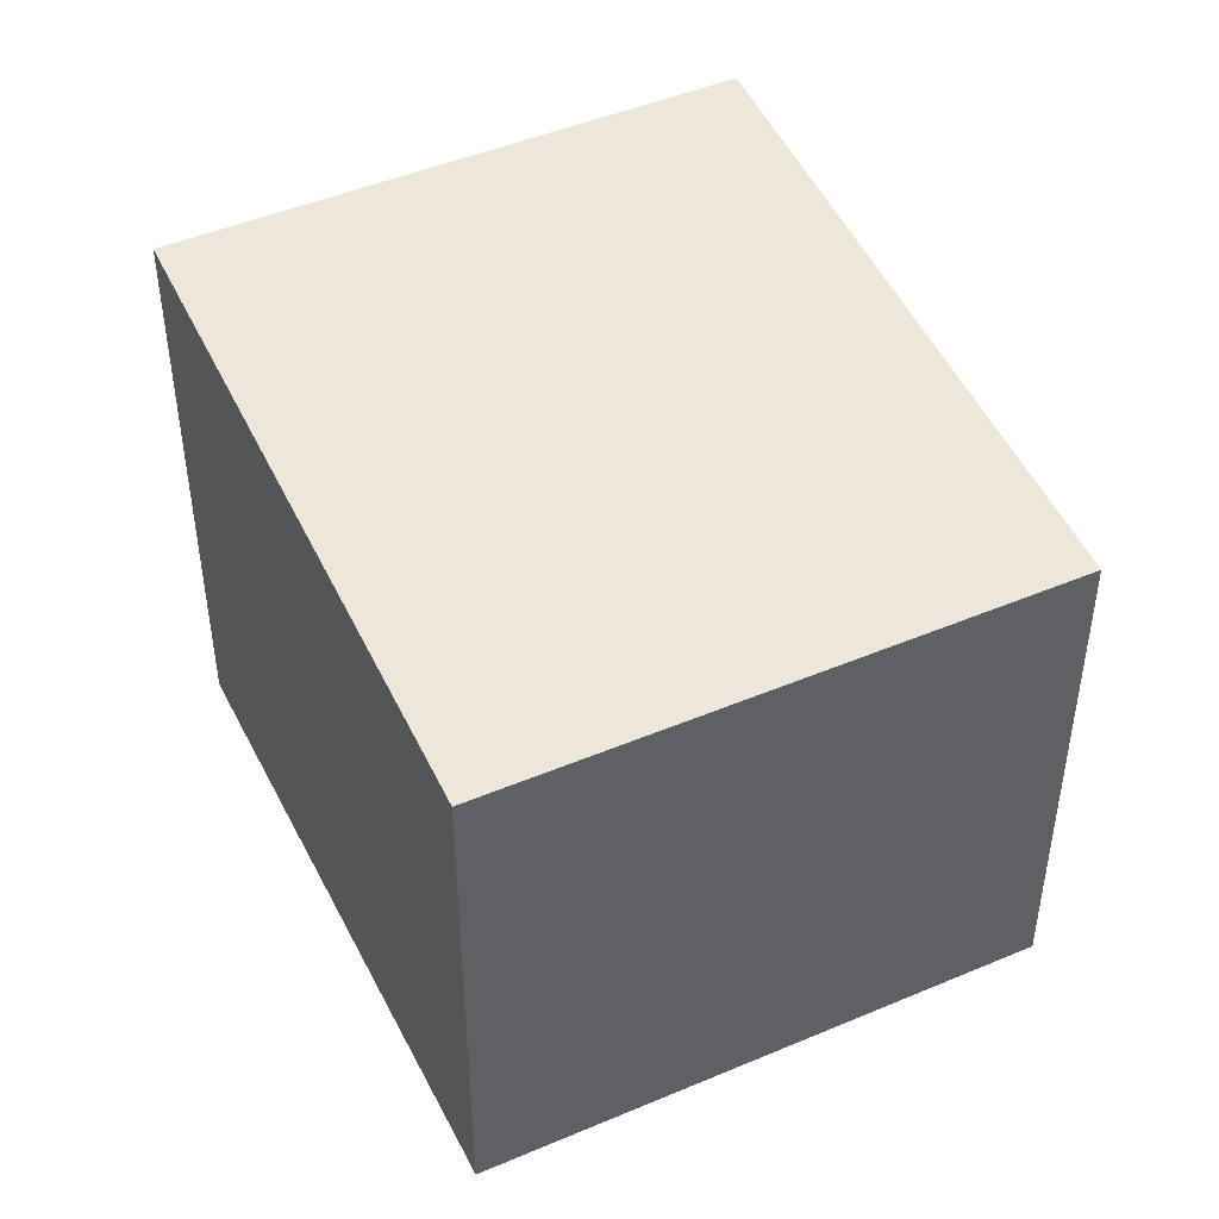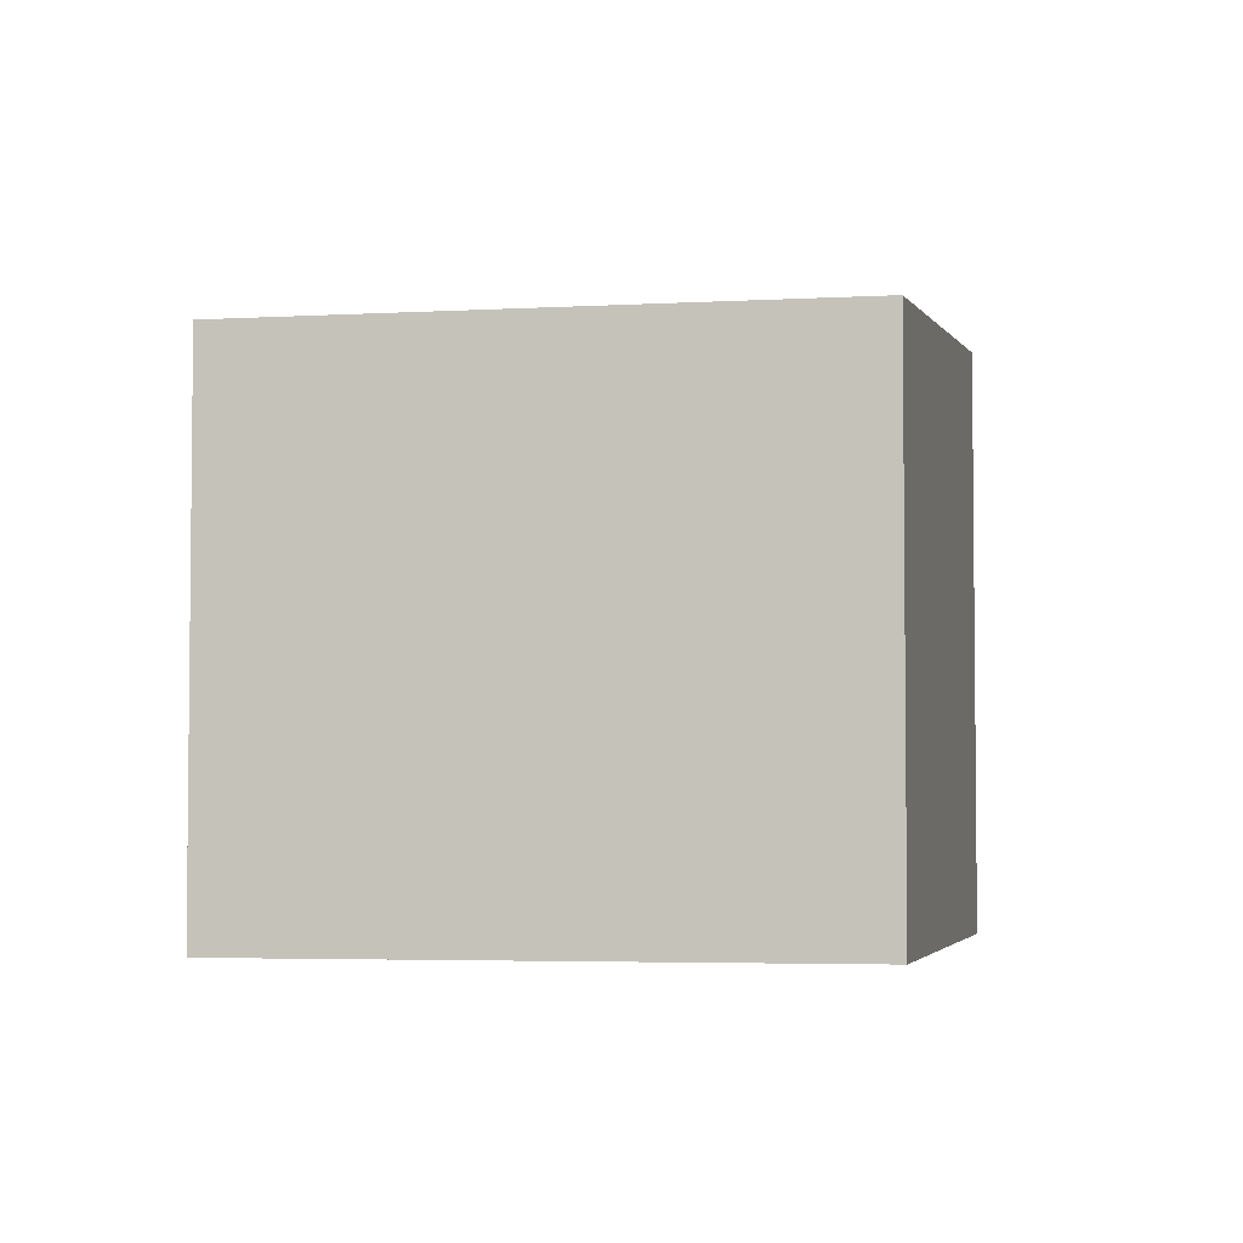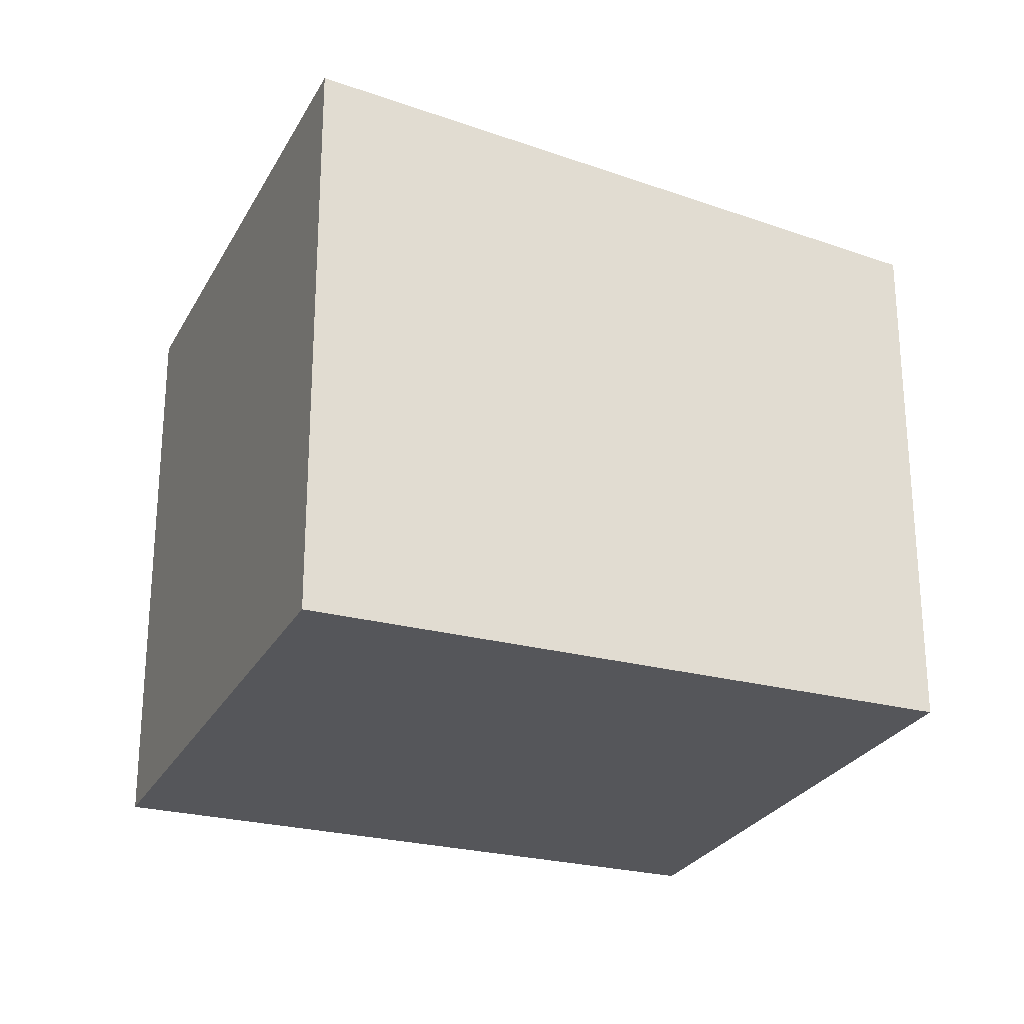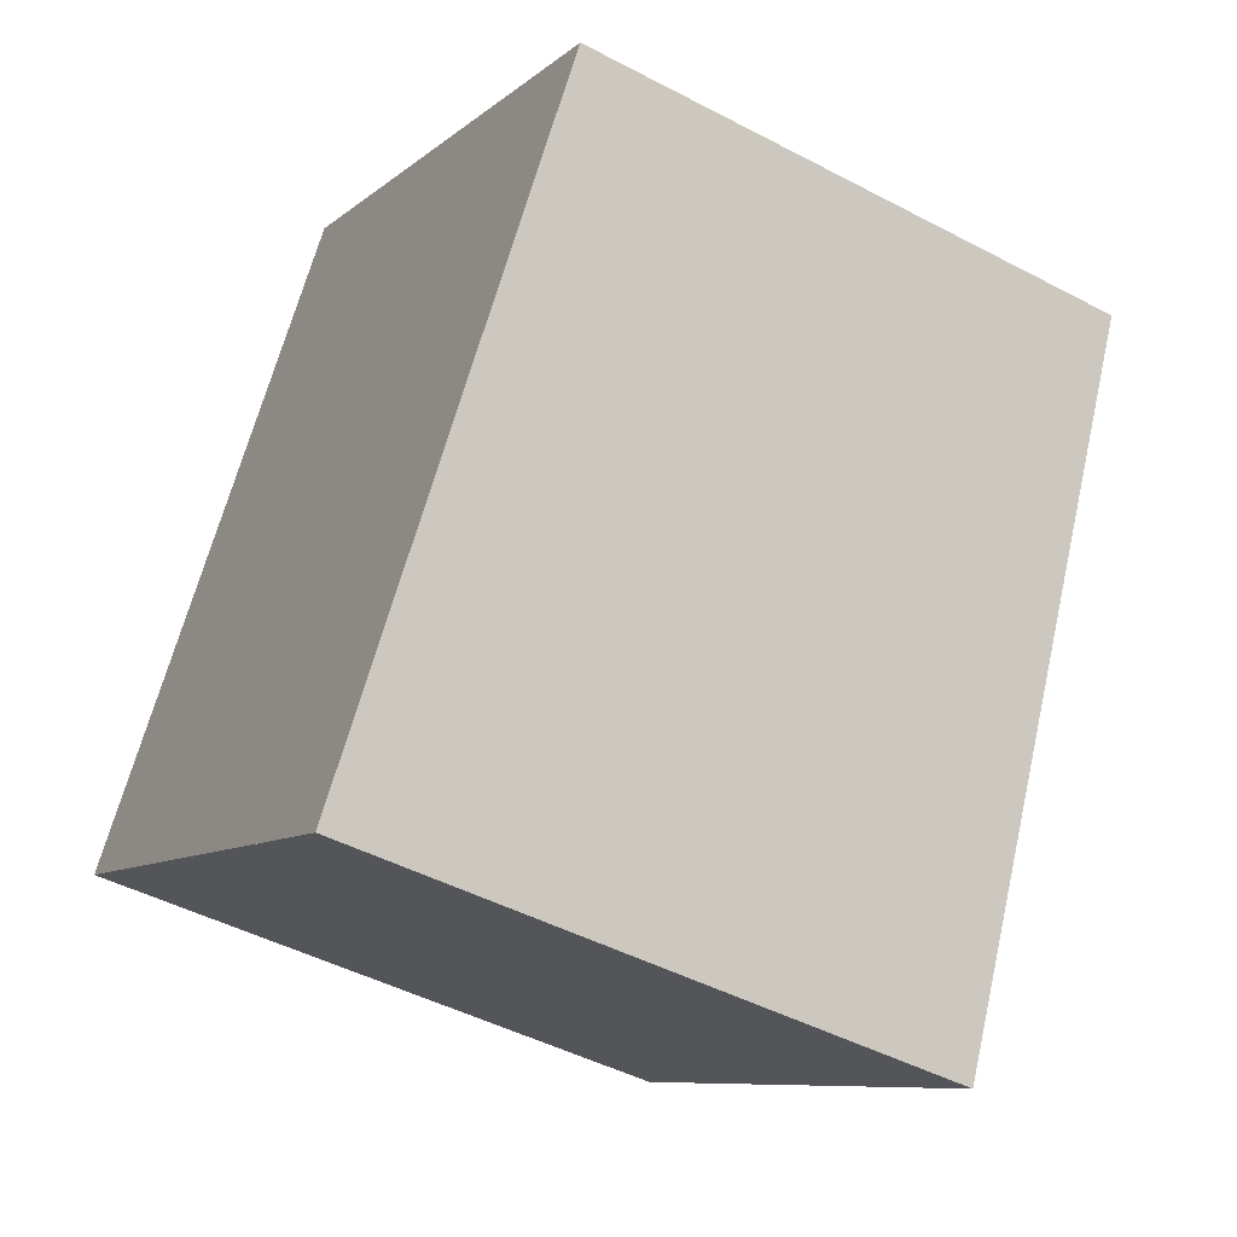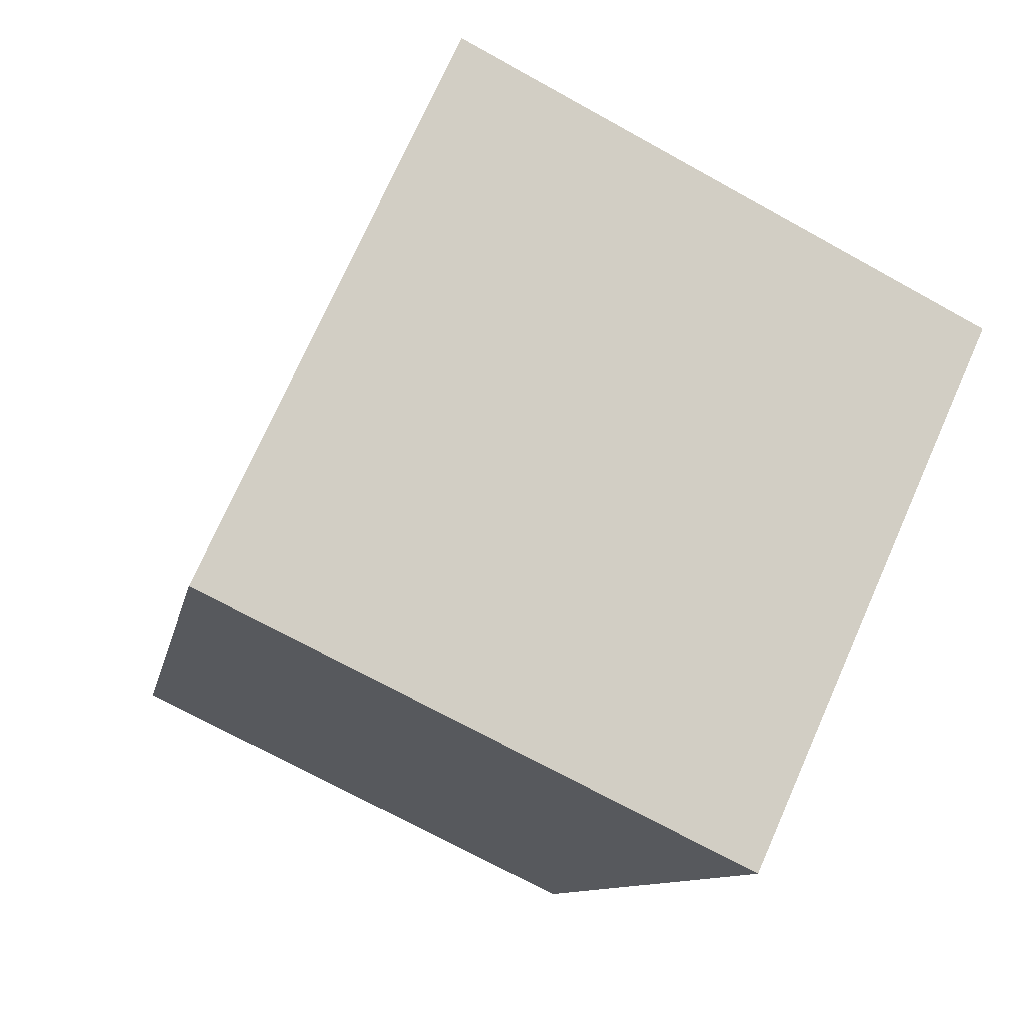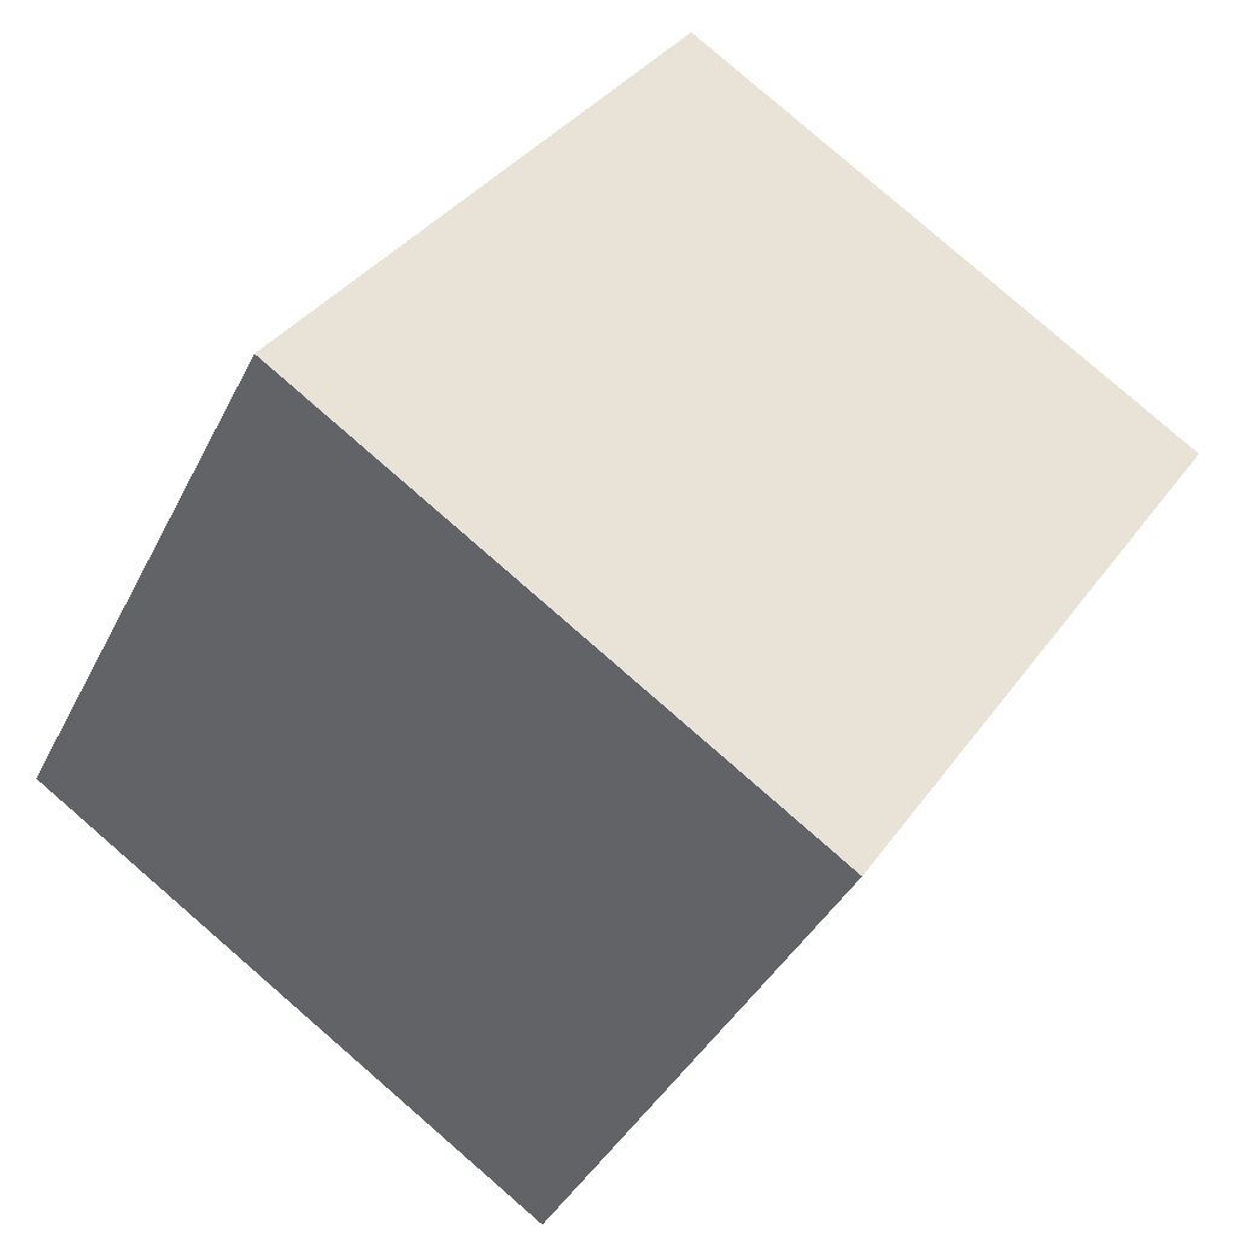
<metadata>
{"format":"obj","ext":"obj","renderer":"f3d","projection":"perspective","resolution":1024,"background":"white","views":[{"elev":46.8,"azim":-172.0,"up":"+Z"},{"elev":-4.1,"azim":-134.6,"up":"+Z"},{"elev":-26.1,"azim":101.1,"up":"+Z"},{"elev":-46.3,"azim":-121.1,"up":"+Y"},{"elev":-70.2,"azim":60.9,"up":"+Y"},{"elev":-39.1,"azim":155.6,"up":"+Y"}]}
</metadata>
<code>
v 240.5 -276.1 5.485
v 244.3 -281.8 6.133
v 239.2 -285.2 6.118
v 235.4 -279.5 5.468
v 243 -279.8 5.906
v 237.9 -283.3 5.896
v 242.7 -280 5.906
v 244 -282 6.132
v 240.2 -276.2 5.484
v 244.2 -281.6 6.115
v 243.9 -281.8 6.114
v 239.1 -285.1 6.099
v 235.4 -279.5 5.475
v 240.2 -276.3 5.491
v 240.5 -276.1 5.492
v 237.9 -283.2 5.897
v 235.4 -279.5 5.475
v 239.1 -285 6.099
v 239.2 -285.2 6.118
v 235.4 -279.4 5.468
v 240.6 -281.4 5.902
v 238.1 -277.7 5.484
v 241.8 -283.3 6.107
v 241.9 -283.4 6.126
v 238.1 -277.7 5.477
v 240.5 -276.1 5.492
v 240.5 -276.1 5.485
v 240.5 -276.1 0
v 240.5 -276.1 0
v 244 -282 6.132
v 244.3 -281.8 6.133
v 244.3 -281.8 8.882e-16
v 244 -282 0
v 239.1 -285.1 6.099
v 239.2 -285.2 6.118
v 239.2 -285.2 0
v 239.1 -285.1 0
v 235.4 -279.4 5.468
v 235.4 -279.5 5.468
v 235.4 -279.5 0
v 235.4 -279.4 -8.882e-16
v 244.2 -281.6 6.115
v 243 -279.8 5.906
v 243 -279.8 0
v 244.2 -281.6 8.882e-16
v 235.4 -279.5 5.475
v 237.9 -283.3 5.896
v 237.9 -283.3 0
v 235.4 -279.5 0
v 241.9 -283.4 6.126
v 244 -282 6.132
v 244 -282 0
v 241.9 -283.4 -8.882e-16
v 240.5 -276.1 5.485
v 240.2 -276.2 5.484
v 240.2 -276.2 0
v 240.5 -276.1 0
v 244.3 -281.8 6.133
v 244.2 -281.6 6.115
v 244.2 -281.6 8.882e-16
v 244.3 -281.8 8.882e-16
v 237.9 -283.3 5.896
v 239.1 -285.1 6.099
v 239.1 -285.1 0
v 237.9 -283.3 0
v 235.4 -279.5 5.468
v 235.4 -279.5 5.475
v 235.4 -279.5 0
v 235.4 -279.5 0
v 243 -279.8 5.906
v 240.5 -276.1 5.492
v 240.5 -276.1 0
v 243 -279.8 0
v 239.2 -285.2 6.118
v 239.2 -285.2 6.118
v 239.2 -285.2 8.882e-16
v 239.2 -285.2 0
v 238.1 -277.7 5.477
v 235.4 -279.4 5.468
v 235.4 -279.4 -8.882e-16
v 238.1 -277.7 -8.882e-16
v 239.2 -285.2 6.118
v 241.9 -283.4 6.126
v 241.9 -283.4 -8.882e-16
v 239.2 -285.2 8.882e-16
v 240.2 -276.2 5.484
v 238.1 -277.7 5.477
v 238.1 -277.7 -8.882e-16
v 240.2 -276.2 0
v 240.5 -276.1 0
v 244.3 -281.8 0
v 239.2 -285.2 0
v 235.4 -279.5 0
f 22 14 7 21
f 21 7 11 23
f 11 7 5 10
f 15 5 7 14
f 10 2 8 11
f 23 11 8 24
f 25 9 14 22
f 14 9 1 15
f 16 6 13 17
f 18 12 6 16
f 19 3 12 18
f 17 13 4 20
f 21 16 17 22
f 23 18 16 21
f 24 19 18 23
f 22 17 20 25
f 27 28 29 26
f 31 32 33 30
f 35 36 37 34
f 39 40 41 38
f 43 44 45 42
f 47 48 49 46
f 51 52 53 50
f 55 56 57 54
f 59 60 61 58
f 63 64 65 62
f 67 68 69 66
f 71 72 73 70
f 75 76 77 74
f 79 80 81 78
f 83 84 85 82
f 87 88 89 86
f 91 92 93 90

</code>
